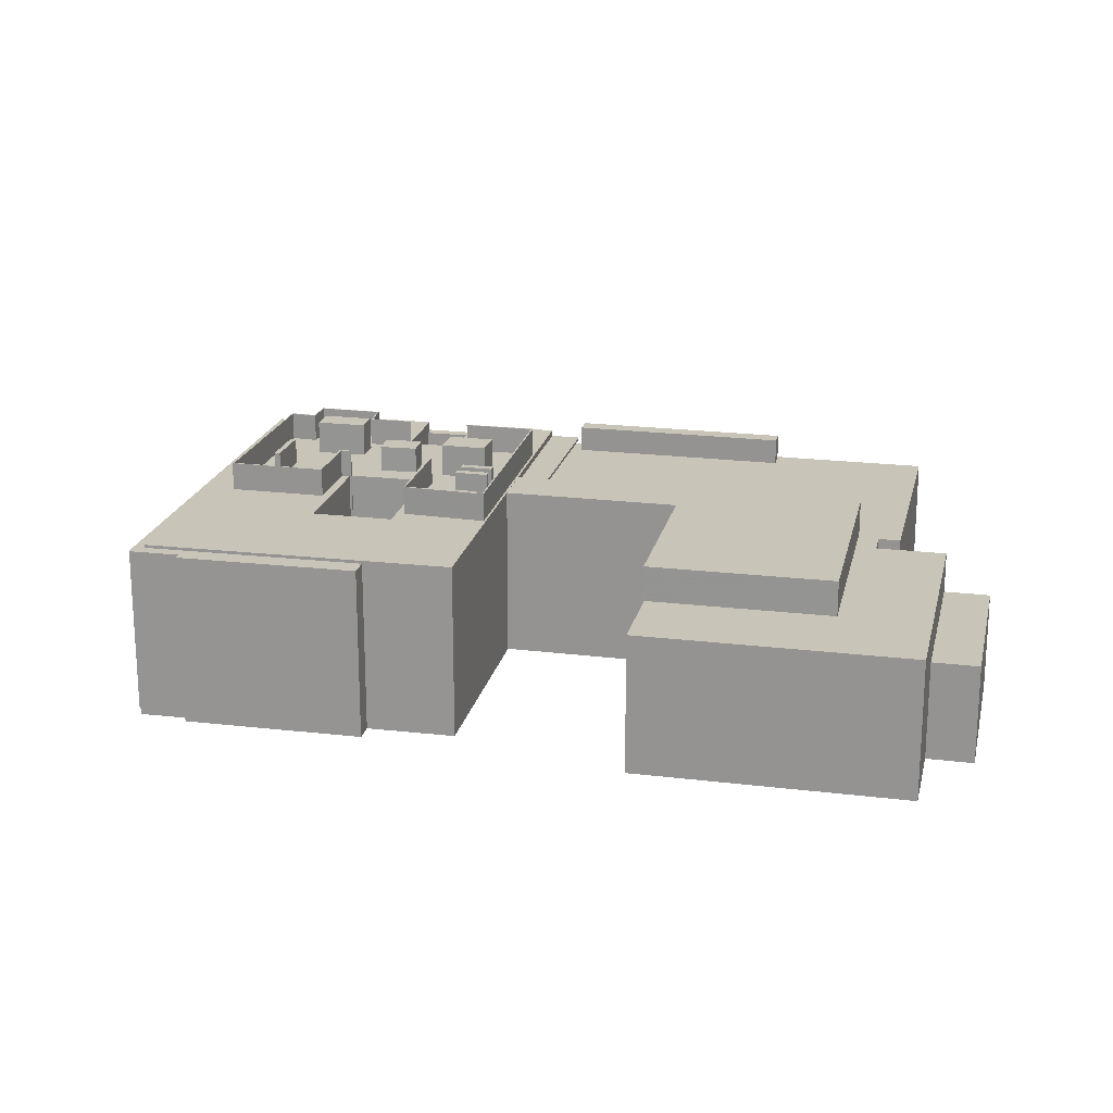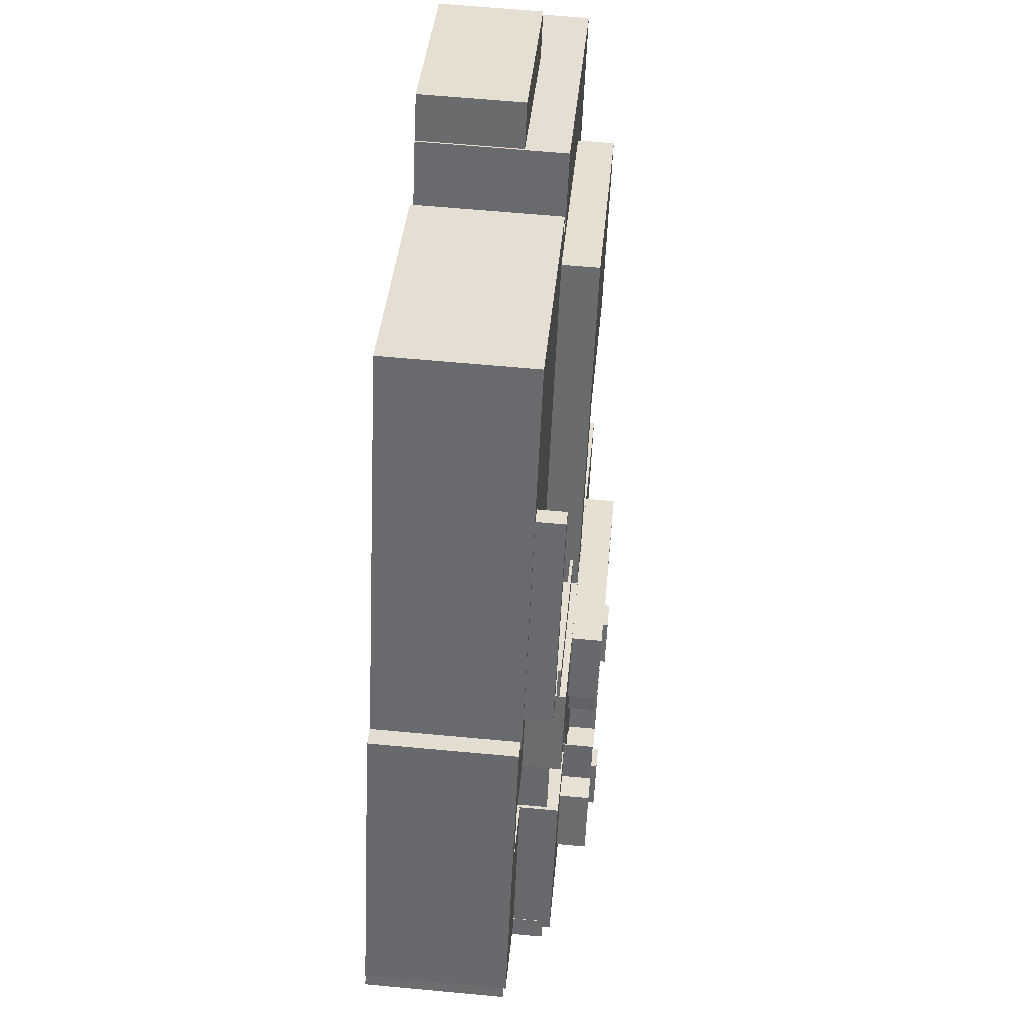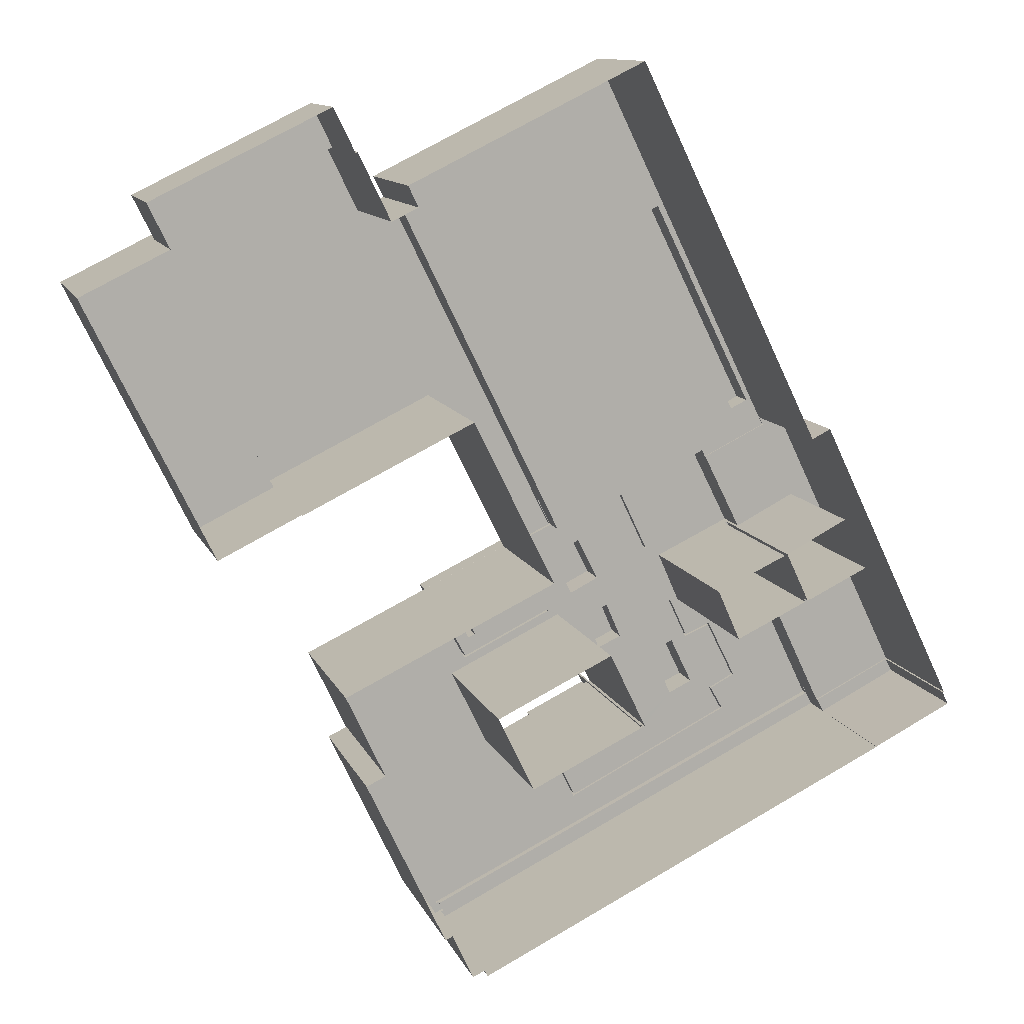
<metadata>
{"format":"obj","ext":"obj","renderer":"f3d","projection":"perspective","resolution":1024,"background":"white","views":[{"elev":20.2,"azim":76.7,"up":"+Z"},{"elev":62.3,"azim":-84.6,"up":"+Y"},{"elev":11.5,"azim":163.7,"up":"+Y"}]}
</metadata>
<code>
v -1.256e+04 -3.371e+04 36.37
v -1.256e+04 -3.373e+04 36.37
v -1.257e+04 -3.374e+04 36.37
v -1.254e+04 -3.368e+04 36.37
v -1.252e+04 -3.371e+04 36.37
v -1.256e+04 -3.371e+04 36.37
v -1.256e+04 -3.372e+04 36.37
v -1.25e+04 -3.369e+04 36.37
v -1.25e+04 -3.37e+04 36.37
v -1.251e+04 -3.369e+04 36.37
v -1.252e+04 -3.369e+04 36.37
v -1.252e+04 -3.369e+04 36.37
v -1.257e+04 -3.374e+04 36.37
v -1.256e+04 -3.374e+04 36.37
v -1.257e+04 -3.374e+04 36.37
v -1.256e+04 -3.374e+04 36.37
v -1.254e+04 -3.374e+04 36.37
v -1.253e+04 -3.376e+04 36.37
v -1.254e+04 -3.374e+04 36.37
v -1.249e+04 -3.37e+04 36.37
v -1.25e+04 -3.372e+04 36.37
v -1.251e+04 -3.372e+04 36.37
v -1.252e+04 -3.369e+04 36.37
v -1.252e+04 -3.369e+04 36.37
v -1.251e+04 -3.369e+04 36.37
v -1.253e+04 -3.374e+04 36.37
v -1.253e+04 -3.376e+04 36.37
v -1.252e+04 -3.376e+04 36.37
v -1.252e+04 -3.376e+04 36.37
v -1.252e+04 -3.376e+04 36.37
v -1.252e+04 -3.374e+04 36.37
v -1.252e+04 -3.374e+04 36.37
v -1.253e+04 -3.374e+04 36.37
v -1.251e+04 -3.373e+04 36.37
v -1.251e+04 -3.372e+04 36.37
v -1.253e+04 -3.373e+04 36.37
v -1.255e+04 -3.372e+04 36.37
v -1.256e+04 -3.373e+04 36.37
v -1.254e+04 -3.374e+04 36.37
v -1.255e+04 -3.373e+04 36.37
v -1.254e+04 -3.373e+04 36.37
v -1.255e+04 -3.373e+04 36.37
v -1.255e+04 -3.372e+04 36.37
v -1.255e+04 -3.373e+04 36.37
v -1.254e+04 -3.374e+04 36.37
v -1.255e+04 -3.372e+04 36.37
v -1.256e+04 -3.373e+04 36.37
v -1.254e+04 -3.374e+04 36.37
v -1.255e+04 -3.372e+04 36.37
v -1.256e+04 -3.373e+04 36.37
v -1.255e+04 -3.371e+04 51.11
v -1.254e+04 -3.372e+04 51.11
v -1.255e+04 -3.372e+04 51.11
v -1.253e+04 -3.372e+04 51.11
v -1.254e+04 -3.372e+04 54.43
v -1.255e+04 -3.373e+04 54.43
v -1.254e+04 -3.372e+04 54.43
v -1.252e+04 -3.373e+04 54.43
v -1.252e+04 -3.373e+04 54.43
v -1.253e+04 -3.374e+04 54.43
v -1.255e+04 -3.373e+04 54.43
v -1.253e+04 -3.374e+04 54.43
v -1.254e+04 -3.373e+04 54.43
v -1.254e+04 -3.373e+04 54.43
v -1.254e+04 -3.373e+04 51.9
v -1.253e+04 -3.373e+04 51.9
v -1.254e+04 -3.373e+04 51.9
v -1.254e+04 -3.372e+04 51.9
v -1.253e+04 -3.373e+04 51.9
v -1.253e+04 -3.373e+04 51.9
v -1.252e+04 -3.373e+04 51.9
v -1.253e+04 -3.373e+04 51.9
v -1.253e+04 -3.373e+04 51.9
v -1.253e+04 -3.373e+04 51.9
v -1.253e+04 -3.373e+04 51.9
v -1.253e+04 -3.373e+04 51.9
v -1.253e+04 -3.373e+04 51.9
v -1.253e+04 -3.373e+04 51.9
v -1.253e+04 -3.373e+04 51.9
v -1.253e+04 -3.373e+04 51.9
v -1.253e+04 -3.373e+04 51.9
v -1.252e+04 -3.373e+04 51.9
v -1.251e+04 -3.373e+04 51.9
v -1.253e+04 -3.372e+04 51.9
v -1.253e+04 -3.376e+04 51.9
v -1.253e+04 -3.374e+04 51.9
v -1.254e+04 -3.375e+04 51.9
v -1.255e+04 -3.375e+04 51.9
v -1.254e+04 -3.372e+04 51.9
v -1.255e+04 -3.374e+04 51.9
v -1.254e+04 -3.373e+04 51.9
v -1.254e+04 -3.373e+04 51.9
v -1.254e+04 -3.373e+04 51.9
v -1.254e+04 -3.373e+04 51.9
v -1.253e+04 -3.373e+04 51.9
v -1.254e+04 -3.374e+04 51.9
v -1.253e+04 -3.374e+04 51.9
v -1.254e+04 -3.374e+04 51.9
v -1.253e+04 -3.374e+04 51.9
v -1.253e+04 -3.374e+04 51.9
v -1.253e+04 -3.373e+04 51.9
v -1.253e+04 -3.373e+04 51.9
v -1.253e+04 -3.374e+04 51.9
v -1.254e+04 -3.373e+04 51.9
v -1.255e+04 -3.374e+04 51.9
v -1.256e+04 -3.374e+04 51.9
v -1.255e+04 -3.374e+04 51.9
v -1.256e+04 -3.373e+04 51.9
v -1.255e+04 -3.374e+04 51.9
v -1.255e+04 -3.373e+04 51.9
v -1.255e+04 -3.373e+04 51.9
v -1.255e+04 -3.373e+04 51.9
v -1.255e+04 -3.374e+04 51.9
v -1.255e+04 -3.374e+04 51.9
v -1.255e+04 -3.373e+04 51.9
v -1.255e+04 -3.374e+04 51.9
v -1.255e+04 -3.374e+04 51.9
v -1.255e+04 -3.374e+04 51.9
v -1.255e+04 -3.374e+04 51.9
v -1.255e+04 -3.373e+04 51.9
v -1.255e+04 -3.374e+04 51.9
v -1.255e+04 -3.374e+04 51.9
v -1.255e+04 -3.374e+04 51.9
v -1.255e+04 -3.373e+04 51.9
v -1.255e+04 -3.374e+04 51.9
v -1.254e+04 -3.373e+04 51.9
v -1.254e+04 -3.373e+04 51.9
v -1.254e+04 -3.373e+04 51.9
v -1.254e+04 -3.374e+04 51.9
v -1.254e+04 -3.374e+04 51.9
v -1.254e+04 -3.374e+04 51.9
v -1.255e+04 -3.373e+04 51.9
v -1.255e+04 -3.373e+04 51.9
v -1.255e+04 -3.373e+04 51.9
v -1.254e+04 -3.374e+04 51.9
v -1.253e+04 -3.374e+04 51.9
v -1.254e+04 -3.375e+04 51.9
v -1.254e+04 -3.375e+04 51.9
v -1.254e+04 -3.375e+04 51.9
v -1.254e+04 -3.375e+04 51.9
v -1.254e+04 -3.374e+04 51.9
v -1.255e+04 -3.374e+04 51.9
v -1.255e+04 -3.374e+04 51.9
v -1.254e+04 -3.374e+04 51.9
v -1.254e+04 -3.374e+04 51.9
v -1.254e+04 -3.372e+04 51.9
v -1.255e+04 -3.372e+04 51.9
v -1.255e+04 -3.372e+04 51.9
v -1.255e+04 -3.373e+04 51.9
v -1.254e+04 -3.373e+04 51.9
v -1.254e+04 -3.372e+04 51.9
v -1.254e+04 -3.373e+04 51.9
v -1.255e+04 -3.373e+04 51.9
v -1.254e+04 -3.373e+04 54.83
v -1.254e+04 -3.373e+04 54.83
v -1.254e+04 -3.373e+04 54.83
v -1.254e+04 -3.373e+04 54.83
v -1.253e+04 -3.373e+04 53.88
v -1.253e+04 -3.373e+04 53.88
v -1.253e+04 -3.373e+04 53.88
v -1.253e+04 -3.373e+04 53.88
v -1.253e+04 -3.373e+04 53.88
v -1.253e+04 -3.373e+04 53.88
v -1.253e+04 -3.373e+04 53.88
v -1.253e+04 -3.373e+04 53.88
v -1.253e+04 -3.373e+04 53.88
v -1.253e+04 -3.373e+04 53.88
v -1.253e+04 -3.373e+04 53.88
v -1.253e+04 -3.373e+04 53.88
v -1.254e+04 -3.375e+04 54.41
v -1.253e+04 -3.374e+04 54.41
v -1.253e+04 -3.374e+04 54.41
v -1.255e+04 -3.374e+04 54.41
v -1.255e+04 -3.374e+04 54.41
v -1.255e+04 -3.374e+04 54.41
v -1.255e+04 -3.373e+04 54.41
v -1.255e+04 -3.373e+04 54.41
v -1.255e+04 -3.374e+04 54.41
v -1.255e+04 -3.374e+04 54.41
v -1.255e+04 -3.374e+04 54.41
v -1.255e+04 -3.373e+04 54.41
v -1.254e+04 -3.374e+04 54.41
v -1.254e+04 -3.374e+04 54.41
v -1.254e+04 -3.374e+04 54.41
v -1.255e+04 -3.374e+04 54.41
v -1.255e+04 -3.373e+04 54.41
v -1.254e+04 -3.374e+04 54.41
v -1.255e+04 -3.374e+04 54.41
v -1.254e+04 -3.375e+04 54.41
v -1.254e+04 -3.375e+04 54.21
v -1.255e+04 -3.374e+04 54.22
v -1.255e+04 -3.374e+04 54.22
v -1.254e+04 -3.375e+04 54.21
v -1.256e+04 -3.374e+04 48.4
v -1.257e+04 -3.374e+04 48.4
v -1.256e+04 -3.374e+04 48.4
v -1.257e+04 -3.374e+04 48.4
v -1.253e+04 -3.376e+04 51.24
v -1.253e+04 -3.376e+04 51.24
v -1.253e+04 -3.376e+04 51.24
v -1.256e+04 -3.374e+04 51.24
v -1.256e+04 -3.374e+04 51.24
v -1.256e+04 -3.374e+04 51.24
v -1.253e+04 -3.376e+04 51.24
v -1.256e+04 -3.374e+04 51.24
v -1.252e+04 -3.376e+04 51.63
v -1.252e+04 -3.374e+04 51.63
v -1.252e+04 -3.376e+04 51.63
v -1.252e+04 -3.374e+04 51.63
v -1.253e+04 -3.376e+04 51.63
v -1.252e+04 -3.376e+04 51.63
v -1.253e+04 -3.376e+04 51.63
v -1.253e+04 -3.376e+04 51.63
v -1.256e+04 -3.373e+04 48.62
v -1.256e+04 -3.374e+04 48.62
v -1.256e+04 -3.374e+04 48.62
v -1.255e+04 -3.372e+04 48.62
v -1.255e+04 -3.372e+04 48.62
v -1.255e+04 -3.372e+04 48.62
v -1.256e+04 -3.372e+04 48.62
v -1.256e+04 -3.374e+04 48.62
v -1.257e+04 -3.374e+04 48.62
v -1.256e+04 -3.371e+04 48.62
v -1.256e+04 -3.373e+04 48.62
v -1.255e+04 -3.372e+04 48.62
v -1.256e+04 -3.372e+04 48.62
v -1.256e+04 -3.371e+04 48.62
v -1.255e+04 -3.372e+04 48.62
v -1.255e+04 -3.372e+04 48.62
v -1.255e+04 -3.372e+04 48.62
v -1.255e+04 -3.372e+04 48.62
v -1.256e+04 -3.373e+04 50.94
v -1.255e+04 -3.372e+04 50.94
v -1.255e+04 -3.372e+04 50.94
v -1.255e+04 -3.373e+04 50.94
v -1.254e+04 -3.374e+04 54.23
v -1.254e+04 -3.373e+04 54.23
v -1.254e+04 -3.374e+04 54.23
v -1.254e+04 -3.373e+04 54.23
v -1.255e+04 -3.374e+04 54.88
v -1.255e+04 -3.374e+04 54.88
v -1.255e+04 -3.374e+04 54.88
v -1.255e+04 -3.374e+04 54.88
v -1.254e+04 -3.372e+04 51.36
v -1.255e+04 -3.371e+04 51.36
v -1.255e+04 -3.372e+04 51.36
v -1.253e+04 -3.372e+04 51.36
v -1.255e+04 -3.372e+04 48.77
v -1.255e+04 -3.372e+04 48.77
v -1.255e+04 -3.371e+04 48.77
v -1.254e+04 -3.372e+04 48.77
v -1.254e+04 -3.37e+04 48.77
v -1.256e+04 -3.372e+04 48.77
v -1.255e+04 -3.371e+04 48.77
v -1.25e+04 -3.372e+04 48.77
v -1.25e+04 -3.37e+04 48.77
v -1.251e+04 -3.372e+04 48.77
v -1.249e+04 -3.37e+04 48.77
v -1.252e+04 -3.37e+04 48.77
v -1.252e+04 -3.369e+04 48.77
v -1.254e+04 -3.368e+04 48.77
v -1.255e+04 -3.37e+04 48.77
v -1.252e+04 -3.369e+04 48.77
v -1.252e+04 -3.369e+04 48.77
v -1.252e+04 -3.369e+04 48.77
v -1.254e+04 -3.368e+04 48.77
v -1.256e+04 -3.372e+04 48.77
v -1.255e+04 -3.371e+04 51.13
v -1.255e+04 -3.371e+04 51.13
v -1.254e+04 -3.37e+04 51.13
v -1.255e+04 -3.37e+04 51.13
v -1.25e+04 -3.37e+04 45.18
v -1.25e+04 -3.369e+04 45.18
v -1.251e+04 -3.369e+04 45.18
v -1.251e+04 -3.369e+04 45.18
v -1.252e+04 -3.37e+04 51.88
v -1.254e+04 -3.372e+04 51.88
v -1.252e+04 -3.371e+04 51.88
v -1.253e+04 -3.373e+04 51.88
v -1.25e+04 -3.37e+04 51.88
v -1.251e+04 -3.372e+04 51.88
f 1 2 3
f 4 5 6
f 1 6 7
f 8 9 10
f 4 11 12
f 3 2 13
f 13 14 15
f 16 17 18
f 14 19 16
f 20 21 22
f 20 22 9
f 23 24 25
f 9 25 10
f 23 5 12
f 18 26 27
f 28 27 29
f 30 29 31
f 29 32 31
f 32 33 34
f 22 35 5
f 34 33 36
f 6 5 36
f 7 2 1
f 4 12 5
f 7 6 37
f 13 2 38
f 13 38 14
f 17 26 18
f 39 17 16
f 39 16 19
f 19 14 40
f 9 22 23
f 23 25 9
f 23 22 5
f 27 26 29
f 29 26 32
f 26 33 32
f 33 41 36
f 42 6 36
f 37 6 43
f 14 38 44
f 45 17 39
f 40 14 44
f 41 19 40
f 36 41 42
f 42 43 6
f 43 46 37
f 38 47 44
f 45 48 17
f 41 40 42
f 47 37 46
f 43 49 46
f 47 46 44
f 38 50 47
f 51 52 53
f 51 54 52
f 55 56 57
f 58 59 55
f 59 58 60
f 57 56 61
f 60 62 63
f 63 62 64
f 55 57 58
f 58 62 60
f 65 66 67
f 68 67 69
f 68 70 71
f 72 73 70
f 74 75 76
f 77 78 79
f 67 66 69
f 74 76 71
f 80 78 77
f 68 69 80
f 81 74 71
f 70 73 81
f 68 77 70
f 70 81 71
f 68 80 77
f 82 83 84
f 85 83 86
f 85 87 88
f 89 82 84
f 88 87 90
f 65 91 66
f 91 92 93
f 78 66 94
f 78 95 79
f 96 97 98
f 99 100 93
f 94 72 95
f 83 99 86
f 97 86 98
f 87 86 97
f 72 101 73
f 75 102 76
f 99 82 100
f 101 103 102
f 102 103 76
f 100 104 93
f 104 94 93
f 101 94 103
f 83 82 99
f 85 86 87
f 94 66 91
f 94 91 93
f 78 94 95
f 72 94 101
f 88 90 105
f 88 105 106
f 106 107 108
f 109 110 111
f 108 112 111
f 112 109 111
f 105 113 107
f 107 112 108
f 106 105 107
f 114 115 116
f 117 118 119
f 115 120 116
f 117 121 122
f 123 118 122
f 123 122 124
f 122 125 124
f 116 120 125
f 122 116 125
f 117 122 118
f 126 127 128
f 129 130 131
f 129 115 130
f 132 127 126
f 132 111 133
f 115 129 127
f 111 110 133
f 120 115 134
f 132 133 134
f 132 134 127
f 134 115 127
f 135 93 131
f 130 135 131
f 92 126 128
f 93 92 128
f 93 128 131
f 136 137 138
f 139 138 140
f 136 141 137
f 138 137 140
f 142 117 139
f 117 142 121
f 114 121 143
f 139 140 142
f 141 144 137
f 115 114 130
f 144 143 137
f 121 142 143
f 145 135 144
f 135 130 144
f 114 143 130
f 130 143 144
f 146 84 147
f 148 149 147
f 146 89 84
f 126 92 91
f 150 68 151
f 150 67 68
f 132 126 152
f 148 132 149
f 149 146 147
f 126 91 152
f 153 150 151
f 153 149 132
f 153 152 150
f 132 152 153
f 154 155 156
f 154 157 155
f 158 159 160
f 161 158 160
f 162 163 164
f 165 162 164
f 166 167 168
f 169 166 168
f 170 171 172
f 173 170 174
f 175 176 177
f 178 179 180
f 173 174 179
f 178 180 181
f 182 183 184
f 172 171 182
f 175 185 176
f 181 186 175
f 187 182 184
f 175 186 185
f 179 174 188
f 179 188 180
f 181 180 186
f 170 189 174
f 187 172 182
f 170 172 189
f 190 191 192
f 190 193 191
f 194 195 196
f 194 197 195
f 198 199 200
f 198 200 201
f 201 202 203
f 200 204 202
f 203 202 205
f 200 202 201
f 206 207 208
f 207 209 208
f 208 210 211
f 211 210 212
f 212 210 213
f 208 209 210
f 214 215 216
f 217 218 219
f 220 217 219
f 221 215 222
f 223 224 220
f 224 215 214
f 222 224 223
f 225 220 219
f 223 226 227
f 226 220 225
f 222 215 224
f 226 223 220
f 228 229 230
f 231 228 230
f 232 233 234
f 232 235 233
f 236 237 238
f 236 239 237
f 240 241 242
f 240 243 241
f 244 245 246
f 244 247 245
f 248 249 250
f 251 252 249
f 253 248 250
f 253 250 254
f 255 256 257
f 256 255 258
f 259 252 251
f 260 256 258
f 261 262 252
f 259 256 263
f 249 252 250
f 261 259 264
f 263 256 260
f 265 259 263
f 265 264 259
f 259 261 252
f 262 266 267
f 267 253 254
f 262 261 266
f 262 267 254
f 268 269 270
f 271 268 270
f 272 273 274
f 275 272 274
f 276 277 278
f 277 279 278
f 280 276 278
f 281 280 278
f 146 55 89
f 89 59 82
f 89 55 59
f 60 82 59
f 60 100 82
f 104 100 60
f 63 104 60
f 94 63 64
f 94 104 63
f 62 94 64
f 62 103 94
f 103 62 76
f 62 58 76
f 58 71 76
f 58 57 68
f 58 68 71
f 57 151 68
f 151 57 61
f 153 151 61
f 149 61 56
f 149 153 61
f 146 56 55
f 146 149 56
f 50 38 214
f 50 214 108
f 108 205 106
f 214 216 205
f 106 205 202
f 214 205 108
f 47 50 232
f 44 235 40
f 50 108 232
f 40 235 111
f 235 108 111
f 232 108 235
f 111 132 42
f 40 111 42
f 148 219 234
f 132 148 233
f 132 230 42
f 218 234 219
f 42 230 43
f 233 231 230
f 148 234 233
f 132 233 230
f 86 33 26
f 86 99 33
f 41 99 93
f 41 33 99
f 41 135 19
f 41 93 135
f 249 147 53
f 249 53 251
f 279 34 36
f 84 83 279
f 277 147 84
f 279 83 34
f 251 53 52
f 277 84 279
f 246 277 244
f 53 147 246
f 147 277 246
f 39 19 135
f 145 39 135
f 17 98 86
f 26 17 86
f 83 85 209
f 85 210 209
f 34 83 209
f 32 34 209
f 202 204 88
f 106 202 88
f 213 210 85
f 204 213 88
f 88 213 85
f 225 219 248
f 219 148 248
f 248 147 249
f 248 148 147
f 152 156 155
f 152 91 156
f 150 152 155
f 157 150 155
f 150 157 154
f 67 150 154
f 67 154 65
f 154 156 65
f 156 91 65
f 69 66 161
f 160 69 161
f 159 69 160
f 159 80 69
f 80 159 158
f 78 80 158
f 66 78 158
f 161 66 158
f 95 165 79
f 165 164 79
f 164 77 79
f 77 164 163
f 70 77 163
f 70 163 162
f 72 70 162
f 95 162 165
f 95 72 162
f 101 169 73
f 169 168 73
f 168 81 73
f 81 168 167
f 74 81 167
f 74 167 75
f 167 166 75
f 166 102 75
f 101 166 169
f 101 102 166
f 144 187 145
f 39 145 45
f 45 145 184
f 145 187 184
f 183 48 45
f 184 183 45
f 182 98 183
f 183 98 48
f 182 96 98
f 48 98 17
f 96 182 171
f 97 96 171
f 97 171 170
f 87 97 170
f 170 173 90
f 170 90 87
f 173 105 90
f 113 173 179
f 113 105 173
f 107 179 178
f 107 113 179
f 112 107 178
f 181 112 178
f 112 181 175
f 109 112 175
f 109 175 110
f 110 177 133
f 110 175 177
f 176 133 177
f 176 134 133
f 176 185 120
f 176 120 134
f 185 125 120
f 124 185 186
f 124 125 185
f 180 124 186
f 180 123 124
f 123 180 188
f 118 123 188
f 118 188 174
f 119 118 174
f 119 174 117
f 117 174 139
f 139 189 138
f 139 174 189
f 136 189 172
f 136 138 189
f 172 187 141
f 172 141 136
f 187 144 141
f 190 142 140
f 190 192 142
f 143 192 191
f 143 142 192
f 143 191 193
f 137 143 193
f 137 193 190
f 140 137 190
f 196 15 14
f 196 195 15
f 13 15 195
f 197 13 195
f 14 16 196
f 16 201 196
f 221 203 215
f 221 201 203
f 194 196 221
f 196 201 221
f 27 198 18
f 27 199 198
f 16 198 201
f 16 18 198
f 216 203 205
f 216 215 203
f 212 199 211
f 211 199 28
f 212 200 199
f 28 199 27
f 206 29 30
f 206 208 29
f 211 28 29
f 208 211 29
f 32 207 31
f 32 209 207
f 31 206 30
f 31 207 206
f 204 212 213
f 204 200 212
f 217 220 7
f 37 217 7
f 7 224 2
f 7 220 224
f 214 2 224
f 214 38 2
f 194 221 197
f 13 197 3
f 3 197 222
f 197 221 222
f 1 222 223
f 1 3 222
f 227 1 223
f 227 6 1
f 46 49 229
f 228 46 229
f 230 229 49
f 43 230 49
f 234 217 232
f 232 217 47
f 234 218 217
f 47 217 37
f 231 233 228
f 46 228 44
f 44 228 235
f 228 233 235
f 129 236 238
f 129 131 236
f 127 129 238
f 237 127 238
f 127 237 239
f 128 127 239
f 236 128 239
f 236 131 128
f 122 242 241
f 122 121 242
f 116 241 243
f 116 122 241
f 116 243 240
f 114 116 240
f 114 240 242
f 121 114 242
f 247 54 51
f 245 247 51
f 51 246 245
f 51 53 246
f 4 261 11
f 11 261 264
f 266 261 4
f 265 12 11
f 264 265 11
f 263 23 12
f 265 263 12
f 263 24 23
f 263 260 24
f 20 9 272
f 272 258 20
f 258 272 260
f 24 275 25
f 260 275 24
f 272 275 260
f 20 255 21
f 20 258 255
f 22 21 255
f 257 22 255
f 226 267 227
f 6 227 4
f 4 227 266
f 227 267 266
f 267 226 253
f 253 225 248
f 253 226 225
f 270 262 271
f 270 252 262
f 269 252 270
f 269 250 252
f 254 250 269
f 268 254 269
f 262 254 268
f 271 262 268
f 272 8 273
f 272 9 8
f 275 274 10
f 25 275 10
f 273 8 10
f 274 273 10
f 35 257 281
f 281 257 280
f 35 22 257
f 280 257 256
f 281 5 35
f 281 278 5
f 279 5 278
f 279 36 5
f 280 259 276
f 280 256 259
f 277 276 247
f 276 259 54
f 54 251 52
f 54 259 251
f 277 247 244
f 247 276 54

</code>
